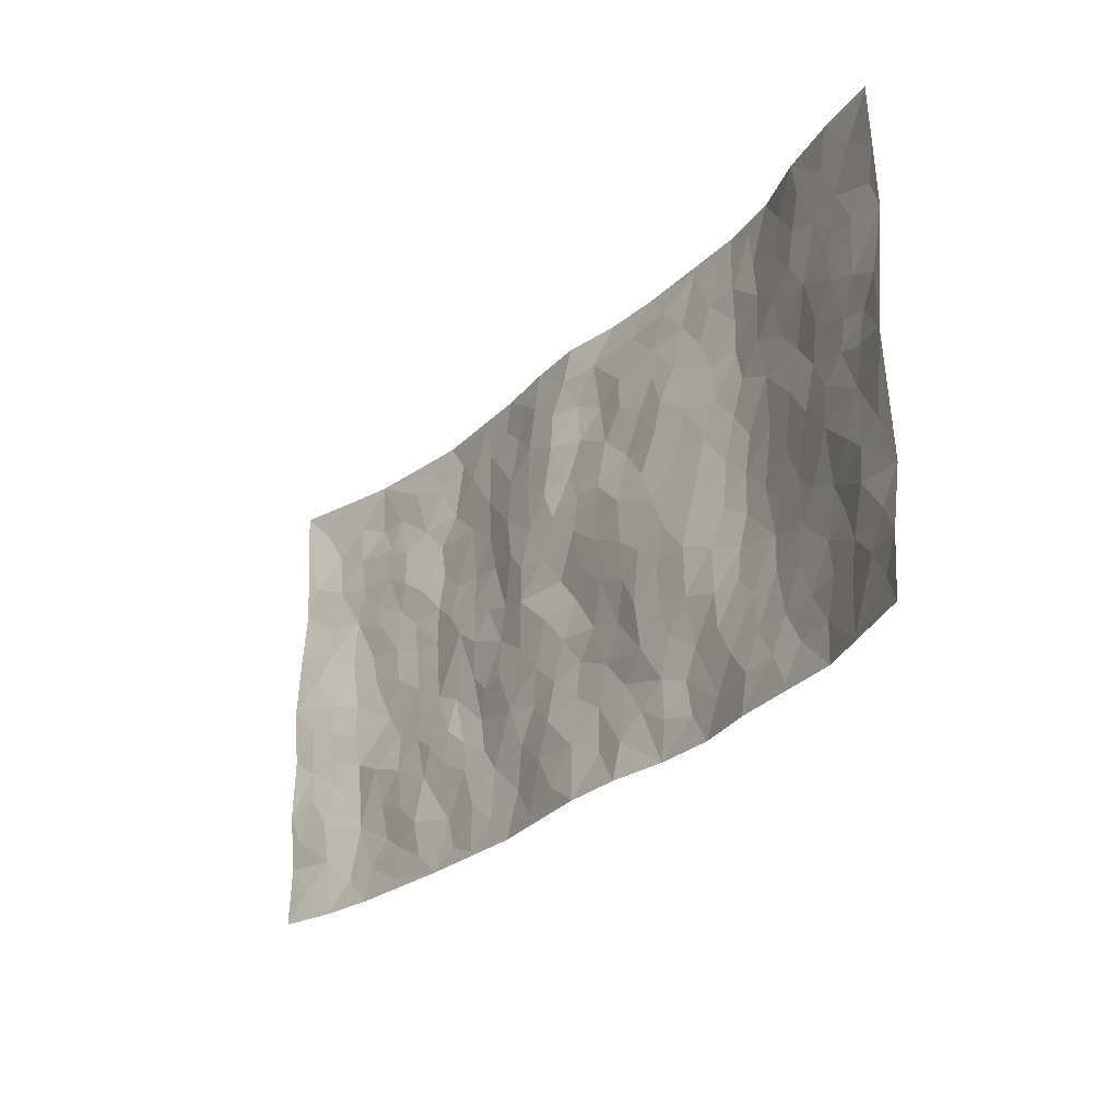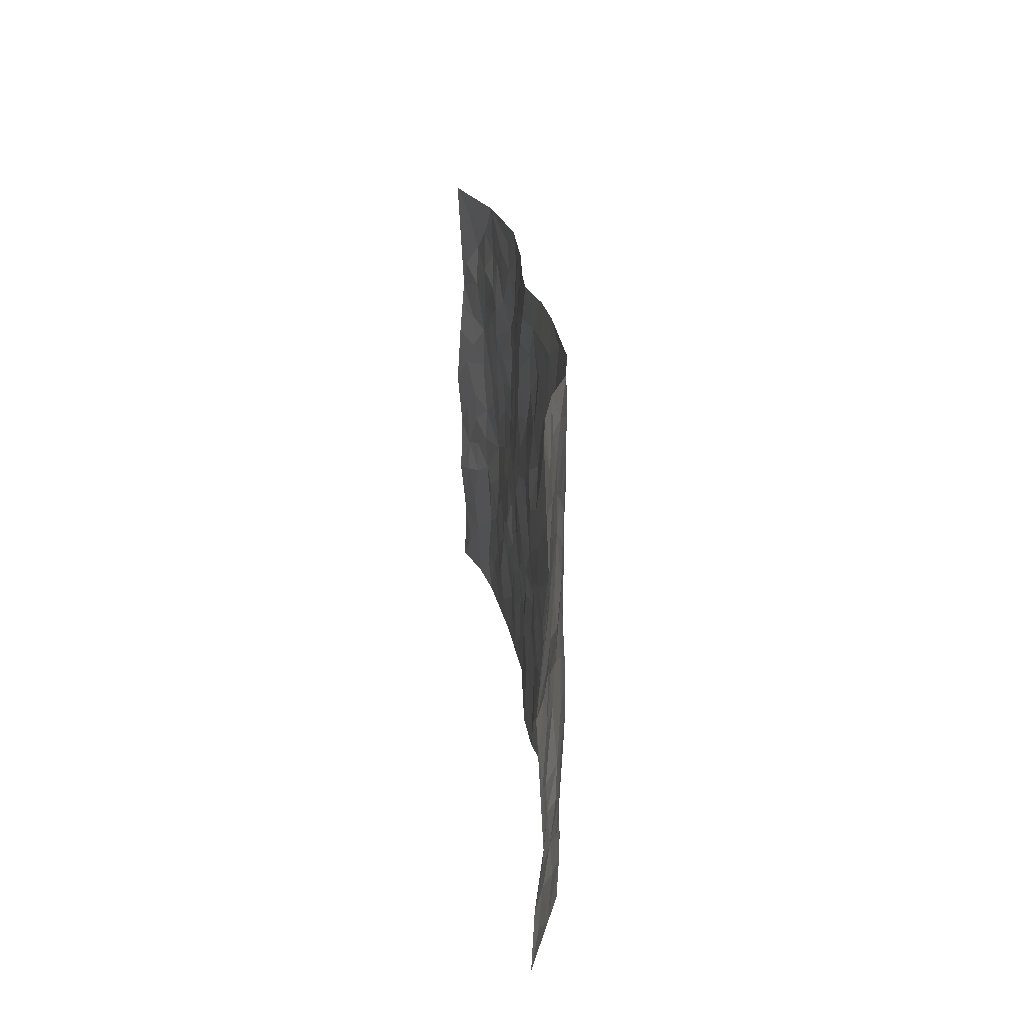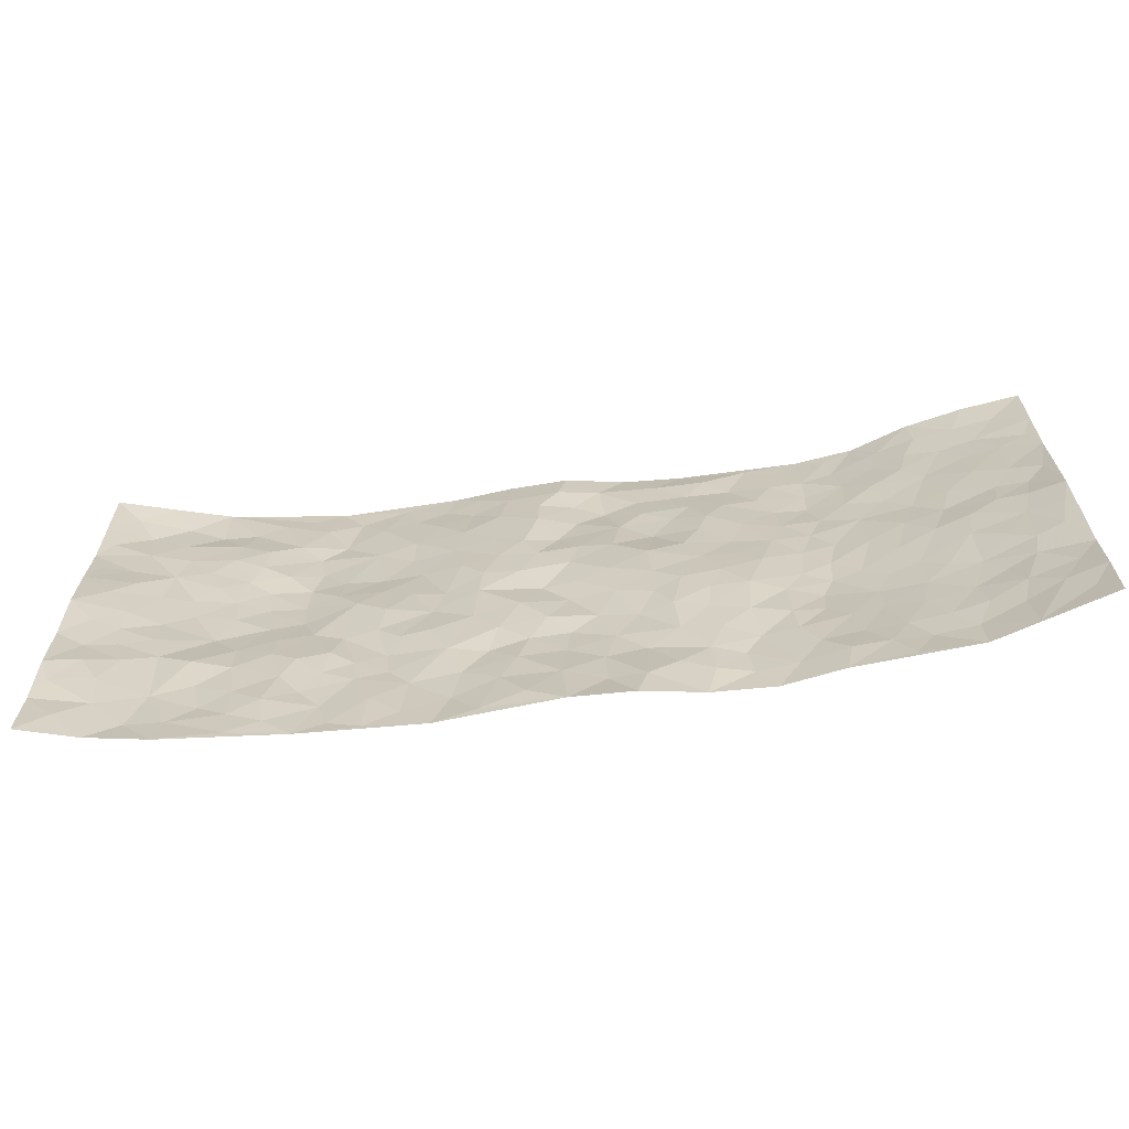
<metadata>
{"format":"obj","ext":"obj","renderer":"f3d","projection":"perspective","resolution":1024,"background":"white","views":[{"elev":-27.2,"azim":54.9,"up":"+Y"},{"elev":21.3,"azim":84.7,"up":"+Y"},{"elev":-65.4,"azim":7.5,"up":"+Y"}]}
</metadata>
<code>
v -0.9812 0.005287 0.05937
v -0.9706 0.9993 0.07021
v 0.9717 0.00341 0.07917
v 0.976 0.9996 0.06277
v -0.7984 0.3935 0.01688
v -0.9727 0.5016 0.07446
v -0.8583 0.3591 0.03206
v 0.0004247 0.001937 -0.003813
v -0.9764 0.2533 0.06793
v -0.9216 0.3397 0.04866
v -0.7398 0.002715 0.007779
v -0.9804 0.1296 0.05483
v -0.713 0.2932 0.01042
v -0.8619 0.003723 0.02715
v -0.8413 0.2899 0.03202
v -0.4931 0.001408 -0.01274
v -0.9575 0.1912 0.05775
v -0.2946 0.1663 -0.0244
v -0.7793 0.3229 0.01326
v -0.865 0.1222 0.03255
v -0.9257 0.06679 0.04778
v -0.8014 0.06556 0.01031
v -0.6769 0.1275 -0.005304
v -0.7291 0.07565 0.001195
v -0.874 0.2091 0.04047
v -0.9085 0.2722 0.0518
v -0.7744 0.1783 0.004383
v -0.6962 0.2104 -0.00107
v -0.8625 0.4893 0.03765
v -0.9766 0.3776 0.06338
v -0.7337 0.9979 0.005426
v -0.5387 0.2222 -0.006448
v 0.2618 0.1575 -0.01783
v -0.9766 0.7504 0.05595
v -0.3684 0.3922 -0.01674
v -0.7825 0.7533 0.01699
v -0.7994 0.8318 0.0172
v -0.5837 0.4417 -0.01457
v -0.6018 0.6053 -0.0124
v -0.49 0.9968 -0.02566
v -0.9536 0.688 0.05489
v -0.6632 0.5622 -0.003746
v -0.3913 0.752 -0.02138
v -0.5108 0.2795 -0.003491
v -0.4614 0.2247 -0.01116
v -0.4979 0.1619 -0.01378
v -0.4495 0.6351 -0.02269
v -0.3676 0.5584 -0.01547
v 0.1663 0.4734 8.411e-05
v -0.3352 0.2203 -0.02405
v -0.2116 0.6089 -0.001126
v -0.3758 0.6273 -0.02406
v -0.3036 0.05706 -0.02244
v -0.6269 0.7097 0.003115
v -0.3966 0.1936 -0.01662
v -0.8691 0.6189 0.04076
v -0.0373 0.3476 -0.01041
v 0.05832 0.3393 -0.01631
v 0.2997 0.4513 -0.002474
v -0.09549 0.5499 -0.001036
v -0.166 0.5543 0.00181
v 0.09212 0.6296 -0.003381
v -0.6353 0.346 -0.004275
v -0.7505 0.5744 0.005215
v -0.9485 0.811 0.05048
v -0.5622 0.1291 -0.001469
v -0.3696 0.01161 -0.01859
v -0.7975 0.4669 0.01287
v -0.6202 0.1724 -0.001964
v -0.618 0.01855 -0.002703
v -0.2461 0.001136 -0.02333
v -0.619 0.08856 -0.003662
v -0.5497 0.05317 -0.006945
v -0.4339 0.03684 -0.01835
v -0.4536 0.1036 -0.0185
v -0.8899 0.6867 0.0384
v -0.966 0.8748 0.0603
v -0.7394 0.5095 0.0008038
v -9.967e-05 0.9966 -0.004231
v -0.8032 0.6759 0.01835
v -0.5636 0.3148 -0.004219
v -0.5142 0.46 -0.01929
v 0.006241 0.5704 -0.004621
v -0.0498 0.4822 -0.01434
v 0.003644 0.4193 -0.01582
v -0.1245 0.1279 -0.0141
v -0.5695 0.669 -0.008062
v -0.9106 0.5636 0.05493
v -0.7323 0.6912 0.01174
v -0.4498 0.2964 -0.007352
v -0.6335 0.2674 0.0002844
v -0.5027 0.6872 -0.02346
v -0.1735 0.4833 -0.001614
v -0.2628 0.4345 -0.01329
v -0.6479 0.6487 -0.001251
v -0.01033 0.117 -0.009601
v -0.4166 0.5092 -0.01126
v -0.3445 0.2875 -0.02343
v -0.2409 0.5021 -0.009643
v -0.1806 0.3806 -0.006181
v -0.9745 0.626 0.06647
v -0.706 0.6227 0.005957
v -0.814 0.5804 0.01974
v -0.364 0.1096 -0.01634
v -0.5232 0.5321 -0.02167
v -0.686 0.4059 -0.007533
v -0.1297 0.3232 -0.008179
v -0.1492 0.2492 -0.02006
v -0.5194 0.6106 -0.02153
v 0.1082 0.728 -0.01104
v -0.003059 0.2146 -0.01915
v -0.07231 0.2729 -0.01471
v 0.005296 0.2883 -0.02154
v -0.4307 0.3629 -0.01491
v -0.1967 0.1835 -0.02285
v -0.6563 0.4876 -0.006237
v -0.5584 0.3807 -0.008888
v -0.4937 0.3908 -0.01228
v -0.3082 0.5227 -0.01238
v -0.2597 0.3488 -0.008808
v -0.3563 0.4657 -0.01056
v -0.2268 0.2699 -0.01352
v -0.09024 0.4105 -0.004113
v -0.5968 0.5309 -0.01587
v -0.09199 0.1981 -0.01182
v -0.2138 0.0929 -0.02678
v -0.4001 0.2575 -0.01594
v -0.9244 0.4393 0.05413
v -0.8669 0.422 0.03488
v 0.09275 0.4222 -0.007261
v 0.2098 0.2373 -0.01132
v 0.08272 0.5162 -0.002053
v 0.01943 0.4872 -0.007823
v 0.1672 0.3926 -0.00424
v 0.7907 0.4981 0.02834
v 0.2214 0.4336 -0.0002041
v 0.2679 0.3135 -0.009828
v 0.1609 0.5671 0.001546
v 0.1211 0.9966 -0.02487
v -0.2931 0.6179 -0.01688
v 0.4257 0.8799 -0.0277
v 0.4915 0.9987 -0.03132
v -0.2152 0.7791 -0.003629
v -0.05844 0.8623 0.001735
v -0.3231 0.3474 -0.01493
v -0.4606 0.5649 -0.01604
v -0.0743 0.05273 -0.006787
v -0.1586 0.02181 -0.01589
v 0.1239 0.00195 -0.007438
v 0.01243 0.8584 -0.01183
v -0.01768 0.6981 -0.009967
v 0.4242 0.1973 -0.01936
v 0.3435 0.2901 -0.01379
v 0.5944 0.5273 -0.01597
v 0.5278 0.5476 -0.02532
v 0.458 0.1359 -0.01885
v 0.5258 0.2284 -0.02067
v 0.4168 0.3621 -0.01886
v 0.02229 0.6398 -0.003874
v -0.05968 0.6259 -0.0007766
v -0.1472 0.7279 0.0007969
v -0.08689 0.6914 0.002087
v -0.06005 0.7893 0.003499
v -0.1371 0.6313 0.001277
v 0.01984 0.7731 -0.01351
v 0.2444 0.9969 -0.03174
v -0.01868 0.9247 0.0005047
v -0.2698 0.8443 -0.01168
v -0.1993 0.8779 -0.01073
v -0.3164 0.7789 -0.01618
v -0.2446 0.9961 -0.01989
v -0.2291 0.6942 -0.004554
v -0.3181 0.6983 -0.02023
v -0.1405 0.8278 0.001788
v -0.1224 0.9962 -0.008359
v 0.2181 0.7453 -0.01483
v 0.1738 0.6661 -0.01407
v 0.3282 0.5951 -0.01352
v 0.2624 0.5229 -0.004041
v 0.267 0.6657 -0.008709
v 0.4259 0.7442 -0.0278
v 0.357 0.6832 -0.01714
v 0.2867 0.7332 -0.01123
v 0.06768 0.9272 -0.01346
v 0.07775 0.8214 -0.02182
v 0.1447 0.8566 -0.01766
v 0.2502 0.8724 -0.02367
v 0.3224 0.7932 -0.0185
v 0.2331 0.5954 -0.004116
v -0.882 0.8683 0.02696
v -0.682 0.8163 0.006935
v -0.8685 0.7754 0.03068
v -0.8521 0.998 0.03751
v -0.9181 0.9406 0.04536
v -0.8102 0.9215 0.0148
v -0.734 0.8848 0.0009536
v -0.6056 0.9284 -0.006401
v -0.6625 0.885 -0.002181
v -0.6872 0.7455 0.009862
v -0.5606 0.8132 -0.007897
v -0.6214 0.7805 0.004409
v -0.5117 0.8996 -0.01726
v -0.3924 0.8762 -0.0203
v -0.5459 0.9588 -0.01738
v -0.4662 0.8143 -0.02525
v -0.4434 0.9344 -0.02738
v -0.3457 0.9708 -0.0226
v -0.5136 0.7594 -0.0212
v -0.3209 0.8991 -0.02046
v -0.2587 0.9282 -0.01924
v 0.1558 0.784 -0.01146
v 0.2547 0.8037 -0.01721
v 0.1877 0.9322 -0.02023
v 0.3942 0.812 -0.02553
v 0.3376 0.8802 -0.02883
v 0.3822 0.982 -0.03018
v 0.2889 0.9369 -0.02253
v 0.443 0.948 -0.0301
v 0.3832 0.4937 -0.0104
v 0.3276 0.529 -0.008808
v 0.4862 0.6046 -0.02537
v 0.434 0.6647 -0.02334
v 0.408 0.5883 -0.01802
v 0.355 0.1909 -0.0248
v 0.4841 0.3354 -0.02937
v 0.4619 0.523 -0.02282
v 0.3497 0.3881 -0.005573
v -0.1245 0.9127 -0.0006415
v -0.1838 0.9556 -0.01045
v 0.3221 0.1337 -0.02693
v 0.6141 0.01578 -0.002927
v 0.2022 0.3329 -0.003582
v 0.2732 0.3848 -0.004228
v 0.5873 0.2487 -0.02103
v 0.732 0.999 0.02302
v 0.9769 0.252 0.05899
v 0.4942 0.8123 -0.03151
v 0.7189 0.4885 0.01059
v 0.4906 0.7469 -0.03275
v 0.9741 0.5014 0.07272
v 0.6722 0.2954 -0.00736
v 0.5122 0.4688 -0.02649
v 0.7798 0.3125 0.01348
v 0.5647 0.4167 -0.02486
v 0.4914 0.002952 -0.01093
v 0.09067 0.2518 -0.01967
v 0.5071 0.07818 -0.009121
v 0.1358 0.3188 -0.01508
v 0.4191 0.2675 -0.01907
v 0.8724 0.2666 0.04143
v 0.6439 0.463 -0.008219
v 0.5804 0.08342 -0.007915
v 0.4516 0.4266 -0.0227
v 0.6108 0.3729 -0.01841
v 0.2885 0.2328 -0.01544
v 0.4811 0.2723 -0.02511
v 0.2662 0.0785 -0.02003
v 0.3697 0.002601 -0.03123
v 0.2461 0.002271 -0.02691
v 0.2025 0.1145 -0.01611
v 0.06851 0.1691 -0.01908
v 0.146 0.1894 -0.02129
v 0.6155 0.1487 -0.01113
v 0.7766 0.4242 0.02229
v 0.7508 0.2227 0.006558
v 0.6539 0.08183 -0.007651
v 0.672 0.386 -0.006511
v 0.7202 0.3407 0.003525
v 0.884 0.3275 0.04567
v 0.7469 0.5685 0.01159
v 0.6948 0.1469 -0.0008442
v 0.7653 0.1514 0.01245
v 0.8389 0.3689 0.03631
v 0.9399 0.351 0.0571
v 0.8847 0.4399 0.04455
v 0.5858 0.314 -0.02406
v 0.8213 0.1075 0.02554
v 0.3342 0.06383 -0.02914
v 0.4135 0.06951 -0.02431
v 0.07171 0.07708 -0.01601
v 0.1438 0.07218 -0.01017
v 0.9782 0.7503 0.05273
v 0.7349 0.08062 0.003029
v 0.6582 0.2171 -0.007289
v 0.9574 0.4261 0.06492
v 0.9047 0.5103 0.05207
v 0.8103 0.252 0.01934
v 0.5357 0.1492 -0.01667
v 0.7365 0.002972 0.00692
v 0.5057 0.395 -0.03002
v 0.9359 0.06547 0.06214
v 0.9734 0.1279 0.07348
v 0.8398 0.182 0.03221
v 0.8958 0.1262 0.05078
v 0.8283 0.01073 0.03453
v 0.9348 0.1899 0.05651
v 0.668 0.5569 -0.0006743
v 0.6948 0.6338 -0.001369
v 0.5885 0.6369 -0.0181
v 0.8259 0.6923 0.03271
v 0.6333 0.7721 -0.004908
v 0.9553 0.6258 0.05708
v 0.7682 0.6427 0.0199
v 0.8552 0.5961 0.03579
v 0.735 0.7447 0.01212
v 0.8453 0.5317 0.03806
v 0.9155 0.5748 0.0477
v 0.8915 0.6603 0.04414
v 0.6431 0.6934 -0.009262
v 0.5682 0.7246 -0.01941
v 0.5126 0.675 -0.02708
v 0.8538 0.8532 0.03382
v 0.7128 0.8718 0.01163
v 0.8128 0.7776 0.02697
v 0.8975 0.7787 0.04239
v 0.7812 0.845 0.02154
v 0.9743 0.875 0.05709
v 0.6952 0.8031 0.008252
v 0.954 0.8122 0.04917
v 0.7412 0.9322 0.02066
v 0.8534 0.9989 0.04754
v 0.6143 0.999 -0.0161
v 0.8203 0.9267 0.03316
v 0.9064 0.929 0.04575
v 0.6632 0.9351 -0.001609
v 0.56 0.9019 -0.02519
v 0.4944 0.8816 -0.02857
v 0.553 0.9702 -0.02394
v 0.5728 0.8223 -0.02076
v 0.6385 0.8613 -0.007141
f 29 6 128
f 12 21 20
f 26 10 9
f 55 45 46
f 27 19 15
f 26 9 17
f 101 6 88
f 12 1 21
f 7 15 19
f 125 86 96
f 84 123 85
f 129 29 128
f 25 27 15
f 12 20 17
f 73 75 66
f 22 14 11
f 26 17 25
f 9 12 17
f 25 15 26
f 5 129 7
f 52 146 48
f 55 18 50
f 7 19 5
f 20 27 25
f 124 82 105
f 41 76 34
f 20 14 22
f 14 20 21
f 14 21 1
f 24 22 11
f 24 27 22
f 72 66 69
f 69 32 91
f 70 24 11
f 24 23 27
f 17 20 25
f 27 20 22
f 10 15 7
f 10 26 15
f 23 28 27
f 27 13 19
f 28 23 69
f 13 27 28
f 119 121 94
f 10 7 129
f 6 30 128
f 9 10 30
f 36 192 80
f 80 102 89
f 118 81 44
f 64 103 78
f 115 126 86
f 45 32 46
f 91 63 13
f 129 68 29
f 95 87 54
f 95 54 199
f 202 40 204
f 82 97 105
f 29 88 6
f 18 55 104
f 148 126 71
f 38 82 124
f 50 18 122
f 117 82 38
f 5 19 106
f 82 117 118
f 80 64 102
f 127 45 55
f 194 77 190
f 98 35 114
f 39 124 105
f 127 50 98
f 106 19 13
f 66 75 46
f 39 95 42
f 63 117 38
f 95 89 102
f 101 56 76
f 51 140 99
f 18 53 126
f 62 83 132
f 45 127 90
f 112 113 57
f 103 29 68
f 130 85 58
f 109 39 105
f 35 94 121
f 113 246 58
f 151 165 163
f 120 100 94
f 114 127 98
f 192 190 65
f 95 39 87
f 36 191 37
f 67 104 74
f 56 101 88
f 13 63 106
f 192 34 76
f 268 241 243
f 108 115 125
f 93 84 60
f 133 84 85
f 156 288 157
f 101 76 41
f 80 103 64
f 105 97 146
f 99 61 51
f 92 109 47
f 125 96 111
f 158 227 153
f 75 104 55
f 69 66 32
f 81 91 32
f 106 78 68
f 42 64 78
f 77 34 65
f 24 70 72
f 75 73 16
f 16 71 67
f 2 34 77
f 13 28 91
f 103 56 88
f 56 80 76
f 72 69 23
f 11 16 70
f 16 73 70
f 16 67 74
f 115 18 126
f 24 72 23
f 73 72 70
f 16 74 75
f 72 73 66
f 32 45 44
f 84 83 60
f 66 46 32
f 78 106 116
f 117 63 81
f 67 53 104
f 103 68 78
f 69 91 28
f 36 80 89
f 106 38 116
f 106 68 5
f 81 118 117
f 62 132 138
f 32 44 81
f 53 67 71
f 57 58 85
f 123 100 107
f 93 60 61
f 33 230 224
f 8 96 147
f 132 133 130
f 140 48 119
f 93 100 123
f 122 98 50
f 164 60 160
f 53 71 126
f 125 112 108
f 193 194 195
f 75 55 46
f 63 91 81
f 56 103 80
f 196 198 31
f 18 104 53
f 121 48 97
f 38 106 63
f 118 97 82
f 97 35 121
f 51 172 140
f 130 134 49
f 87 39 109
f 288 252 263
f 97 114 35
f 47 43 92
f 57 113 58
f 248 130 58
f 34 101 41
f 114 90 127
f 116 124 42
f 145 94 35
f 118 114 97
f 167 79 175
f 98 145 35
f 85 123 57
f 43 47 52
f 199 36 89
f 42 78 116
f 159 83 62
f 88 29 103
f 74 104 75
f 118 44 90
f 173 140 172
f 42 95 102
f 190 192 37
f 65 190 77
f 89 95 199
f 125 111 112
f 92 87 109
f 18 115 122
f 177 180 176
f 112 57 107
f 109 105 146
f 93 94 100
f 285 286 275
f 96 86 147
f 137 232 131
f 57 123 107
f 87 92 208
f 49 134 136
f 132 130 49
f 161 164 162
f 50 127 55
f 122 108 107
f 122 107 100
f 48 140 52
f 118 90 114
f 99 119 94
f 123 84 93
f 36 37 192
f 48 121 119
f 120 122 100
f 39 42 124
f 38 124 116
f 248 58 246
f 44 45 90
f 98 122 120
f 146 52 47
f 94 93 99
f 168 209 170
f 212 183 188
f 202 197 200
f 42 102 64
f 107 108 112
f 99 93 61
f 8 280 96
f 112 111 113
f 125 115 86
f 115 108 122
f 128 30 10
f 5 68 129
f 10 129 128
f 132 49 138
f 83 84 133
f 130 133 85
f 83 133 132
f 248 134 130
f 156 152 224
f 151 110 165
f 212 186 211
f 153 224 249
f 254 251 244
f 246 261 262
f 225 158 249
f 49 136 179
f 185 184 150
f 214 188 181
f 181 188 182
f 161 163 174
f 143 170 172
f 110 211 185
f 184 79 167
f 174 228 169
f 62 110 159
f 163 150 144
f 210 169 229
f 170 143 168
f 176 211 110
f 98 120 145
f 94 145 120
f 48 146 97
f 109 146 47
f 148 86 126
f 147 86 148
f 71 8 148
f 8 147 148
f 244 276 254
f 232 136 134
f 174 143 161
f 60 83 160
f 163 162 151
f 159 160 83
f 261 281 262
f 259 281 149
f 219 220 59
f 246 113 111
f 33 255 131
f 157 256 152
f 137 255 153
f 230 278 279
f 262 260 33
f 154 155 242
f 131 255 137
f 248 131 232
f 281 280 149
f 259 258 278
f 220 179 59
f 159 151 160
f 162 160 151
f 164 61 60
f 228 174 144
f 144 174 163
f 159 110 151
f 161 172 164
f 186 184 185
f 161 162 163
f 61 164 51
f 160 162 164
f 187 217 213
f 150 163 165
f 205 202 200
f 79 184 139
f 170 43 173
f 174 169 143
f 161 143 172
f 167 144 150
f 176 180 183
f 172 170 173
f 223 226 221
f 185 150 165
f 99 140 119
f 207 206 203
f 172 51 164
f 43 52 173
f 173 52 140
f 167 175 228
f 228 229 169
f 210 168 169
f 177 110 62
f 189 138 179
f 62 138 177
f 136 232 233
f 181 182 222
f 150 184 167
f 178 180 189
f 49 179 138
f 177 138 189
f 180 178 182
f 178 179 220
f 307 308 304
f 222 223 221
f 215 187 188
f 176 183 212
f 187 213 186
f 214 215 188
f 185 211 186
f 237 181 239
f 182 188 183
f 110 185 165
f 216 215 141
f 211 176 212
f 182 183 180
f 176 110 177
f 213 184 186
f 178 189 179
f 177 189 180
f 195 190 37
f 197 198 200
f 195 194 190
f 34 192 65
f 80 192 76
f 37 196 195
f 194 2 77
f 193 2 194
f 196 37 191
f 31 193 195
f 198 196 191
f 31 195 196
f 199 201 191
f 197 204 31
f 198 191 201
f 31 198 197
f 201 199 54
f 36 199 191
f 54 208 201
f 208 43 205
f 208 54 87
f 198 201 200
f 206 205 203
f 43 170 203
f 210 207 209
f 40 202 206
f 31 204 40
f 197 202 204
f 208 205 200
f 43 203 205
f 205 206 202
f 203 209 207
f 171 40 207
f 40 206 207
f 208 200 201
f 43 208 92
f 170 209 203
f 168 143 169
f 207 210 171
f 168 210 209
f 188 187 212
f 212 187 186
f 166 139 213
f 184 213 139
f 237 214 181
f 215 214 141
f 216 141 218
f 213 217 166
f 142 166 216
f 217 216 166
f 187 215 217
f 216 217 215
f 237 141 214
f 142 216 218
f 223 222 182
f 179 136 59
f 223 220 219
f 267 238 251
f 237 327 141
f 223 182 178
f 158 290 253
f 220 223 178
f 59 233 227
f 233 59 136
f 248 246 131
f 153 249 158
f 251 254 267
f 223 219 226
f 111 261 246
f 297 251 238
f 276 256 157
f 167 228 144
f 229 228 175
f 175 171 229
f 229 171 210
f 260 257 33
f 265 271 272
f 266 289 283
f 269 243 250
f 249 224 152
f 266 283 271
f 227 233 137
f 253 227 158
f 325 313 320
f 135 264 275
f 310 329 239
f 270 298 297
f 249 256 225
f 275 273 269
f 311 222 221
f 155 154 299
f 234 276 157
f 310 311 299
f 222 239 181
f 221 226 155
f 266 263 252
f 242 290 244
f 264 273 275
f 273 264 243
f 242 244 154
f 276 290 225
f 288 234 157
f 240 282 302
f 275 286 306
f 225 290 158
f 234 263 284
f 241 254 276
f 233 232 137
f 137 153 227
f 264 135 238
f 244 251 154
f 260 259 257
f 227 253 219
f 33 224 255
f 154 297 299
f 240 302 307
f 297 154 251
f 264 268 243
f 253 226 219
f 271 284 263
f 277 294 293
f 290 242 253
f 241 234 284
f 59 227 219
f 242 155 226
f 252 245 231
f 157 152 156
f 257 230 33
f 152 256 249
f 278 230 257
f 262 33 131
f 224 153 255
f 259 278 257
f 134 248 232
f 230 279 224
f 96 261 111
f 261 96 280
f 280 281 261
f 246 262 131
f 252 247 245
f 268 267 241
f 283 277 272
f 288 247 252
f 275 274 285
f 295 291 294
f 267 268 264
f 263 234 288
f 309 310 299
f 290 276 244
f 283 272 271
f 267 254 241
f 265 243 241
f 236 240 285
f 297 238 270
f 303 305 298
f 241 276 234
f 221 155 299
f 272 277 293
f 250 243 287
f 286 285 240
f 284 271 265
f 271 263 266
f 295 3 291
f 225 256 276
f 241 284 265
f 289 266 231
f 3 292 291
f 321 235 323
f 293 294 296
f 279 278 258
f 245 279 258
f 279 156 224
f 260 281 259
f 280 8 149
f 262 281 260
f 231 266 252
f 267 264 238
f 306 304 270
f 283 289 295
f 243 269 273
f 236 269 250
f 294 292 296
f 274 236 285
f 269 274 275
f 250 287 293
f 245 289 231
f 236 274 269
f 156 279 247
f 242 226 253
f 247 279 245
f 243 265 287
f 288 156 247
f 265 272 293
f 296 292 236
f 293 287 265
f 295 294 277
f 277 283 295
f 236 250 296
f 289 3 295
f 292 294 291
f 293 296 250
f 300 304 308
f 325 320 235
f 329 330 326
f 270 304 303
f 270 303 298
f 309 305 301
f 135 306 270
f 299 297 298
f 298 309 299
f 238 135 270
f 300 314 305
f 303 300 305
f 304 306 307
f 300 303 304
f 282 319 315
f 322 325 235
f 275 306 135
f 307 306 286
f 240 307 286
f 308 307 302
f 302 282 308
f 308 282 315
f 305 309 298
f 310 309 301
f 310 301 329
f 310 239 311
f 222 311 239
f 299 311 221
f 319 312 315
f 312 323 316
f 301 305 318
f 305 314 316
f 300 308 315
f 316 314 312
f 312 314 315
f 315 314 300
f 323 312 324
f 316 313 318
f 282 4 317
f 330 313 325
f 4 321 324
f 235 320 323
f 282 317 319
f 312 319 317
f 326 325 322
f 316 320 313
f 316 318 305
f 142 218 327
f 327 218 141
f 316 323 320
f 324 312 317
f 4 324 317
f 321 323 324
f 318 313 330
f 328 326 322
f 326 327 329
f 329 327 237
f 326 328 327
f 322 142 328
f 327 328 142
f 329 237 239
f 301 318 330
f 326 330 325
f 330 329 301

</code>
